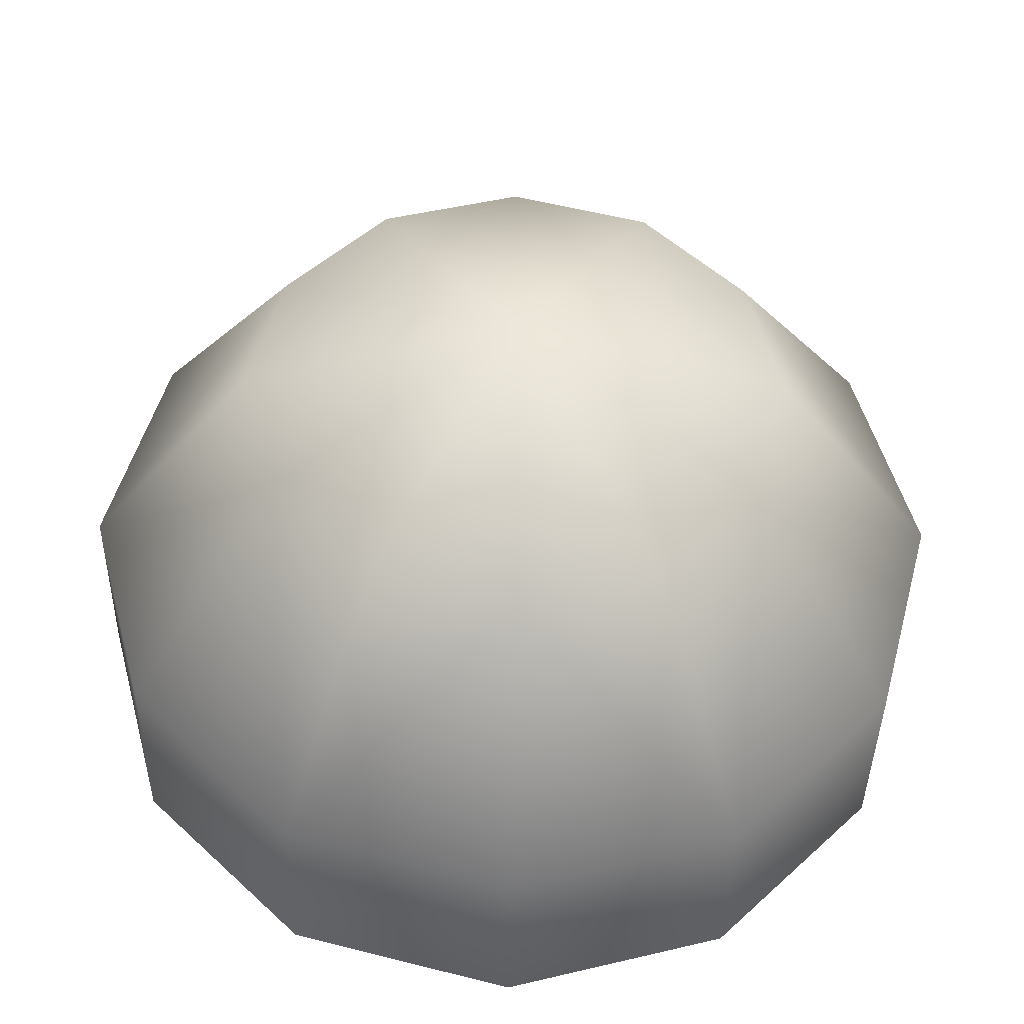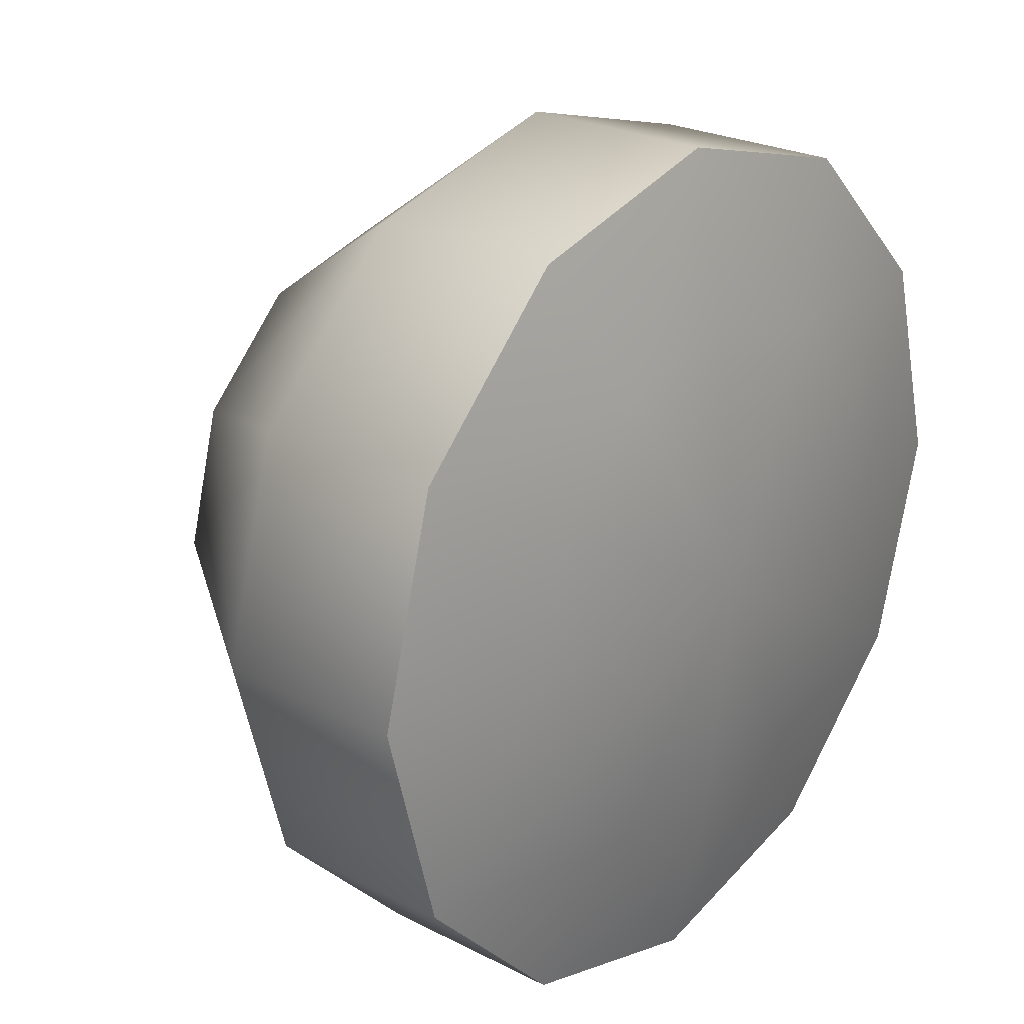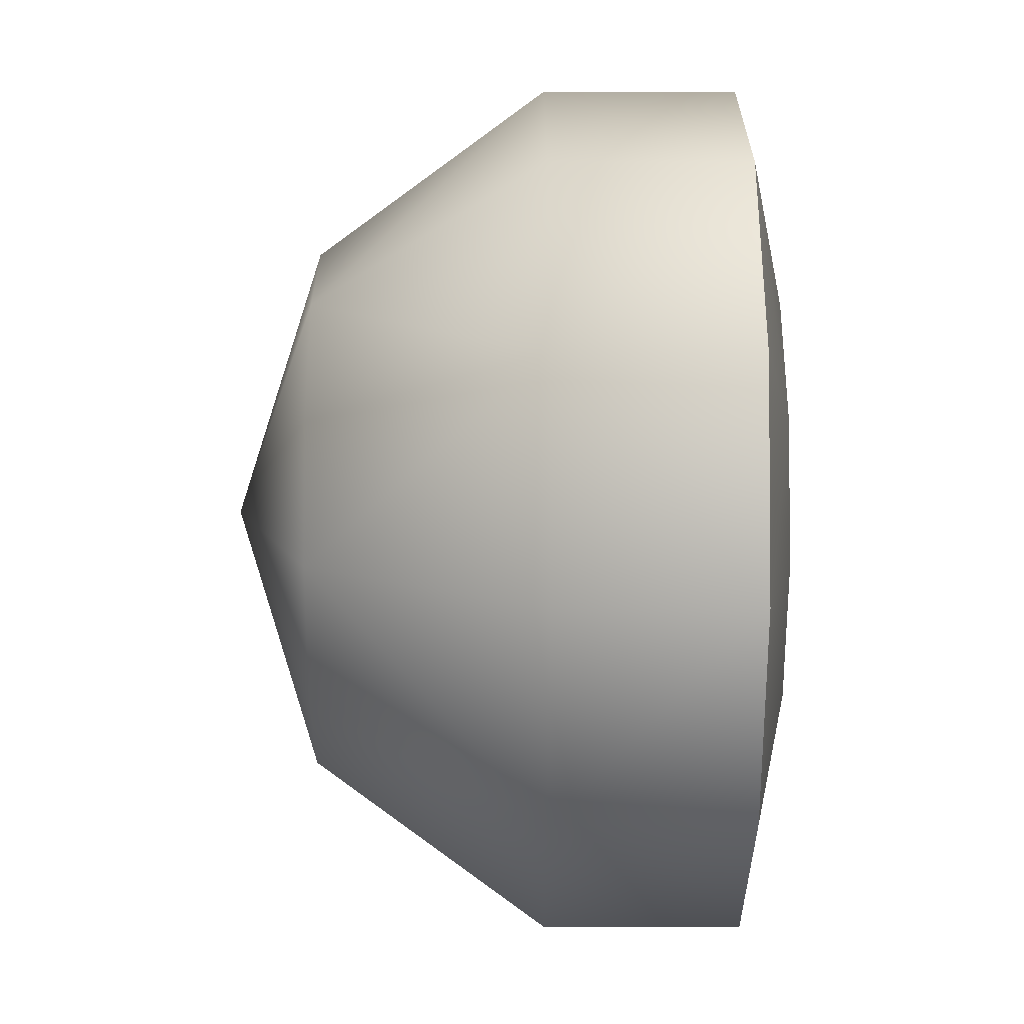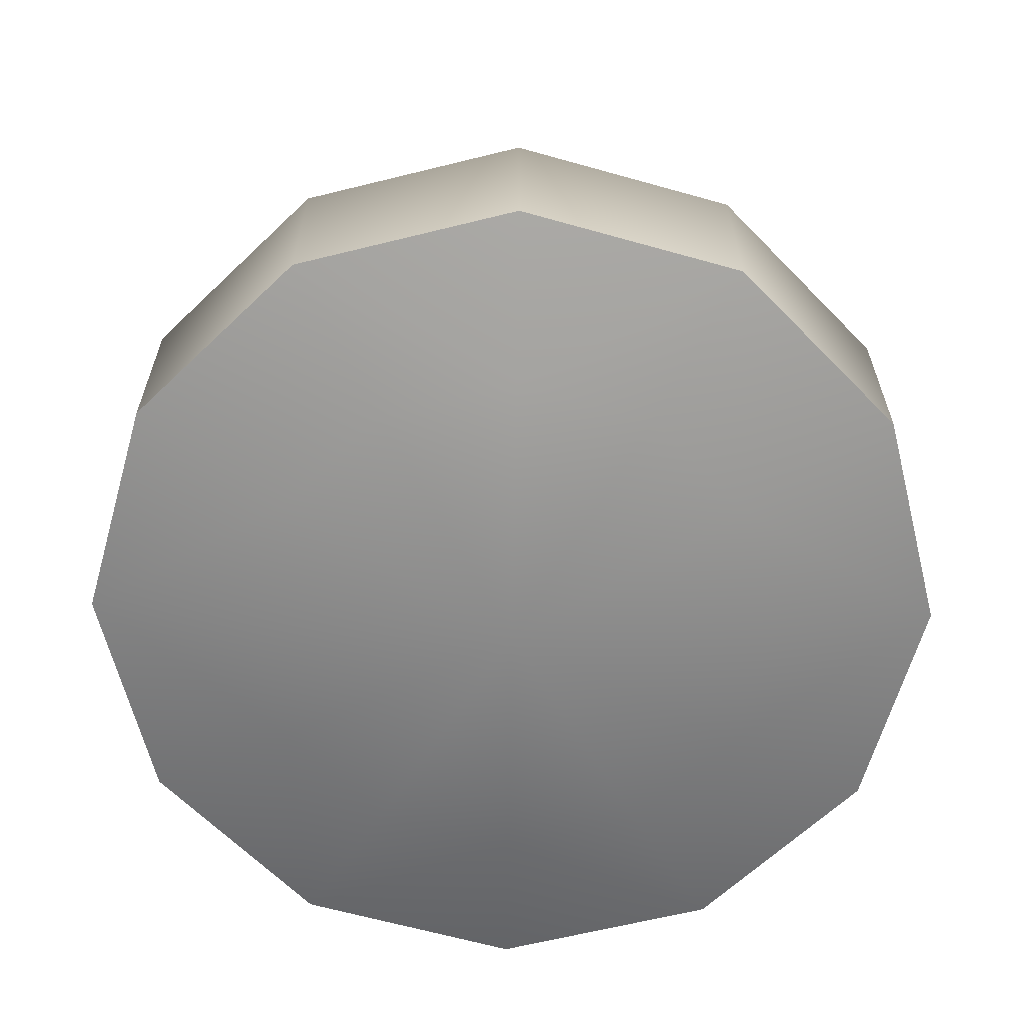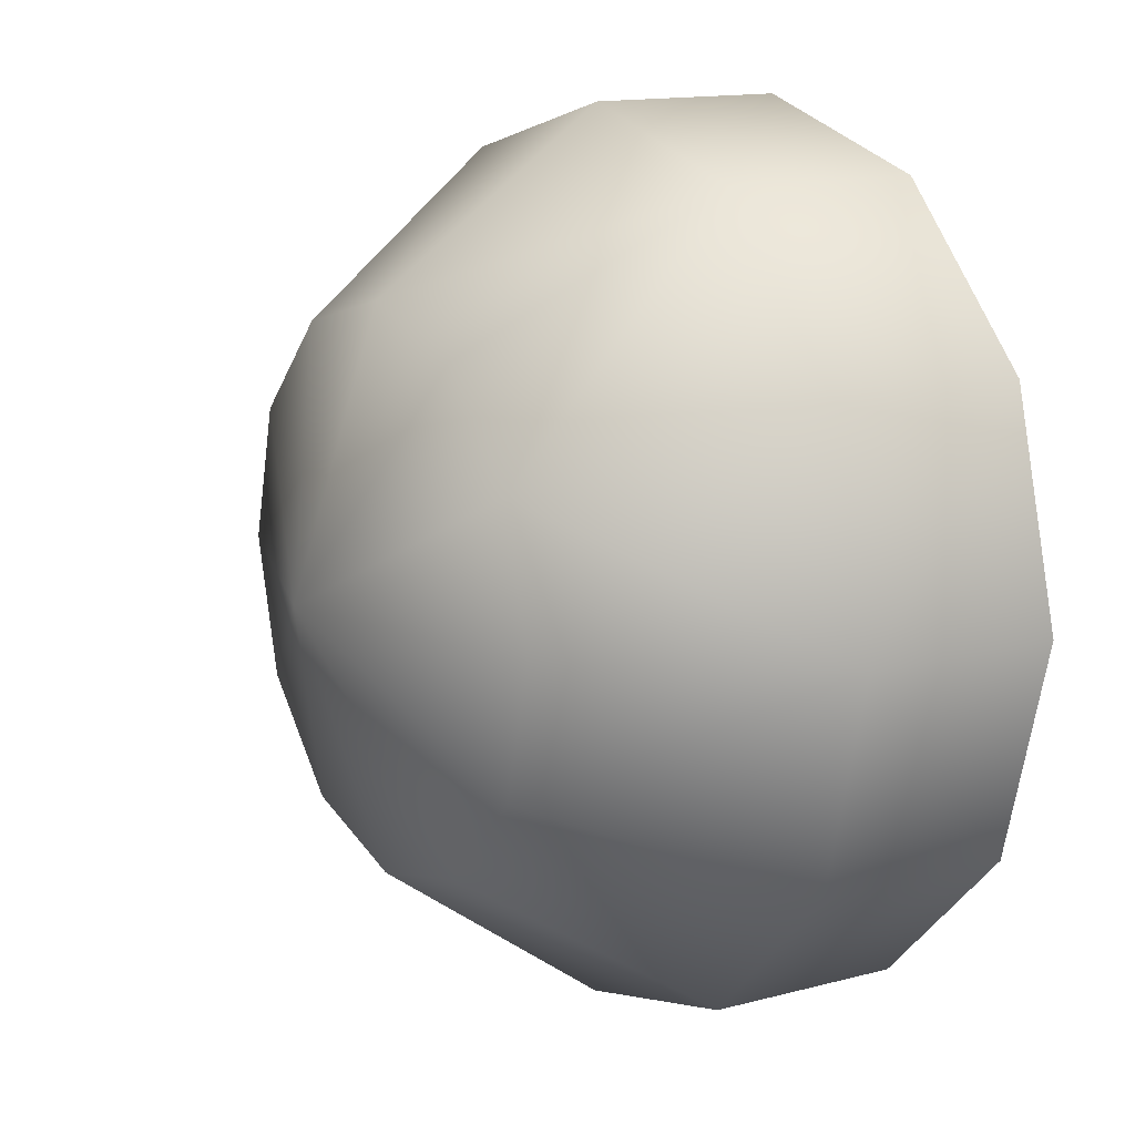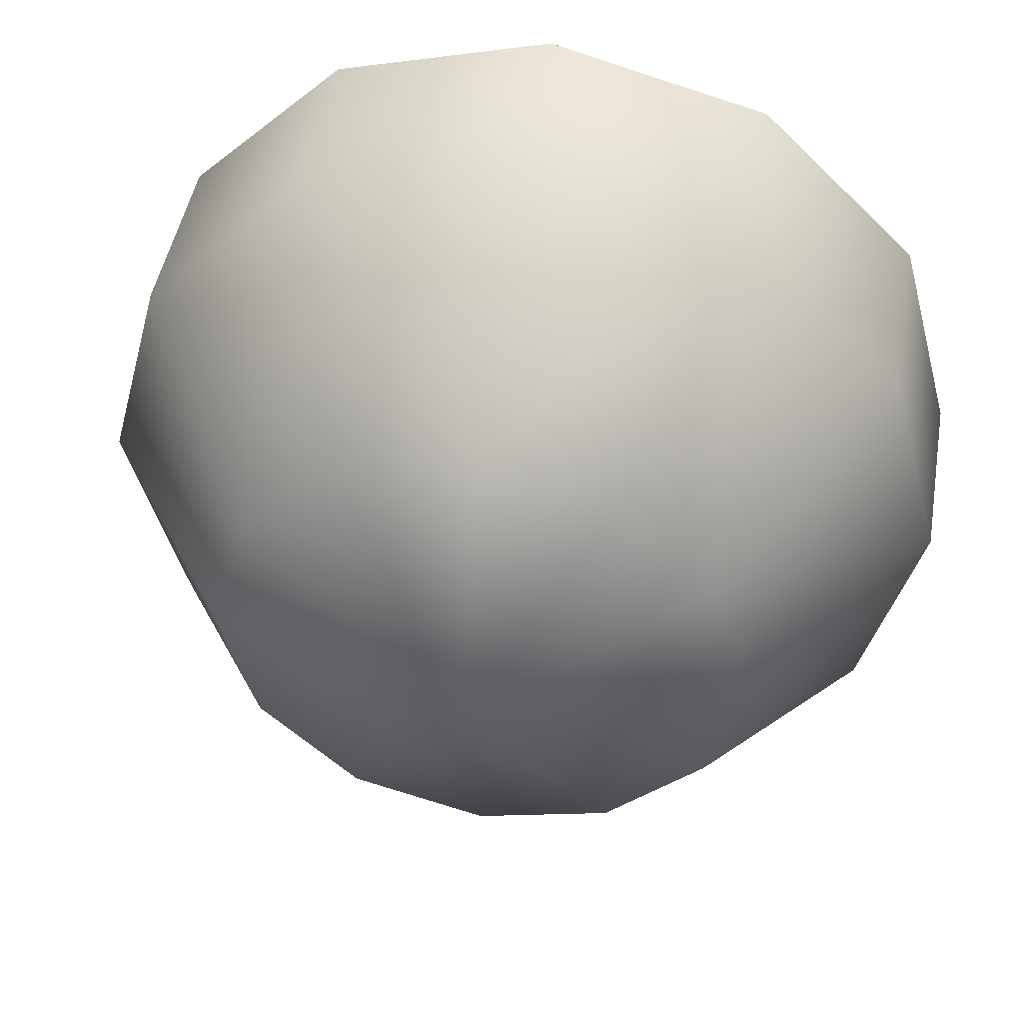
<metadata>
{"format":"obj","ext":"obj","renderer":"f3d","projection":"perspective","resolution":1024,"background":"white","views":[{"elev":-39.2,"azim":-1.0,"up":"+Y"},{"elev":24.2,"azim":130.3,"up":"+Y"},{"elev":-18.8,"azim":89.8,"up":"+Y"},{"elev":-63.3,"azim":89.1,"up":"+Z"},{"elev":13.9,"azim":59.4,"up":"+Y"},{"elev":46.3,"azim":9.8,"up":"+Y"}]}
</metadata>
<code>
g Converted object 0
v 0.000511 -0.001844 0.2664
v 0.000511 -0.001844 0.06114
v 0.09746 -0.001844 0.06945
v 0.08448 -0.05032 0.06945
v 0.04899 -0.08581 0.06945
v 0.000511 -0.0988 0.06945
v -0.04797 -0.08581 0.06945
v -0.08345 -0.05032 0.06945
v -0.09644 -0.001844 0.06945
v -0.08345 0.04663 0.06945
v -0.04797 0.08212 0.06945
v 0.000511 0.09511 0.06945
v 0.04899 0.08212 0.06945
v 0.08448 0.04663 0.06945
v 0.1574 -0.001844 0.08236
v 0.1364 -0.08028 0.08236
v 0.07895 -0.1377 0.08236
v 0.000511 -0.1587 0.08236
v -0.07793 -0.1377 0.08236
v -0.1353 -0.08028 0.08236
v -0.1564 -0.001844 0.08236
v -0.1353 0.07659 0.08236
v -0.07793 0.134 0.08236
v 0.000511 0.155 0.08236
v 0.07895 0.134 0.08236
v 0.1364 0.07659 0.08236
v 0.1574 -0.001844 0.1524
v 0.1364 -0.08028 0.1524
v 0.07895 -0.1377 0.1524
v 0.000511 -0.1587 0.1524
v -0.07793 -0.1377 0.1524
v -0.1353 -0.08028 0.1524
v -0.1564 -0.001844 0.1524
v -0.1353 0.07659 0.1524
v -0.07793 0.134 0.1524
v 0.000511 0.155 0.1524
v 0.07895 0.134 0.1524
v 0.1364 0.07659 0.1524
v 0.09746 -0.001844 0.2349
v 0.08448 -0.05032 0.2349
v 0.04899 -0.08581 0.2349
v 0.000511 -0.0988 0.2349
v -0.04797 -0.08581 0.2349
v -0.08345 -0.05032 0.2349
v -0.09644 -0.001844 0.2349
v -0.08345 0.04663 0.2349
v -0.04797 0.08212 0.2349
v 0.000511 0.09511 0.2349
v 0.04899 0.08212 0.2349
v 0.08448 0.04663 0.2349
f 2 3 4
f 1 40 39
f 2 4 5
f 1 41 40
f 2 5 6
f 1 42 41
f 2 6 7
f 1 43 42
f 2 7 8
f 1 44 43
f 2 8 9
f 1 45 44
f 2 9 10
f 1 46 45
f 2 10 11
f 1 47 46
f 2 11 12
f 1 48 47
f 2 12 13
f 1 49 48
f 2 13 14
f 1 50 49
f 2 14 3
f 1 39 50
f 3 15 16
f 3 16 4
f 4 16 5
f 16 17 5
f 5 17 18
f 5 18 6
f 6 18 7
f 18 19 7
f 7 19 20
f 7 20 8
f 8 20 9
f 20 21 9
f 9 21 22
f 9 22 10
f 10 22 11
f 22 23 11
f 11 23 24
f 11 24 12
f 12 24 13
f 24 25 13
f 13 25 26
f 13 26 14
f 14 26 3
f 26 15 3
f 15 27 16
f 27 28 16
f 16 28 29
f 16 29 17
f 17 29 18
f 29 30 18
f 18 30 31
f 18 31 19
f 19 31 20
f 31 32 20
f 20 32 33
f 20 33 21
f 21 33 22
f 33 34 22
f 22 34 35
f 22 35 23
f 23 35 24
f 35 36 24
f 24 36 37
f 24 37 25
f 25 37 26
f 37 38 26
f 26 38 27
f 26 27 15
f 27 39 40
f 27 40 28
f 28 40 29
f 40 41 29
f 29 41 42
f 29 42 30
f 30 42 31
f 42 43 31
f 31 43 44
f 31 44 32
f 32 44 33
f 44 45 33
f 33 45 46
f 33 46 34
f 34 46 35
f 46 47 35
f 35 47 48
f 35 48 36
f 36 48 37
f 48 49 37
f 37 49 50
f 37 50 38
f 38 50 27
f 50 39 27

</code>
